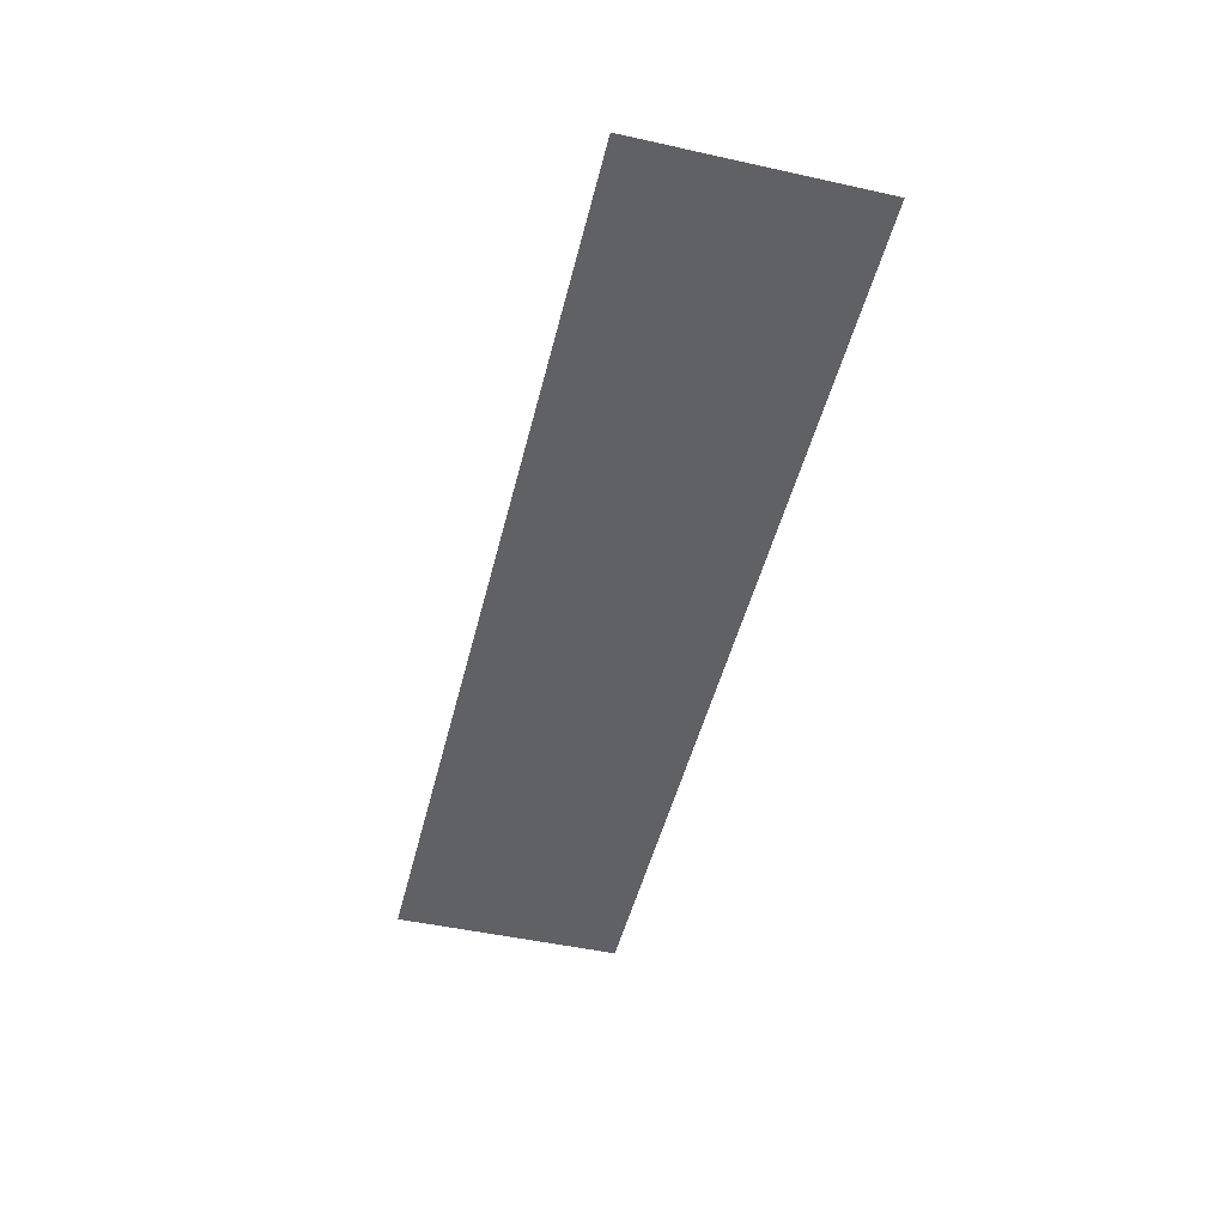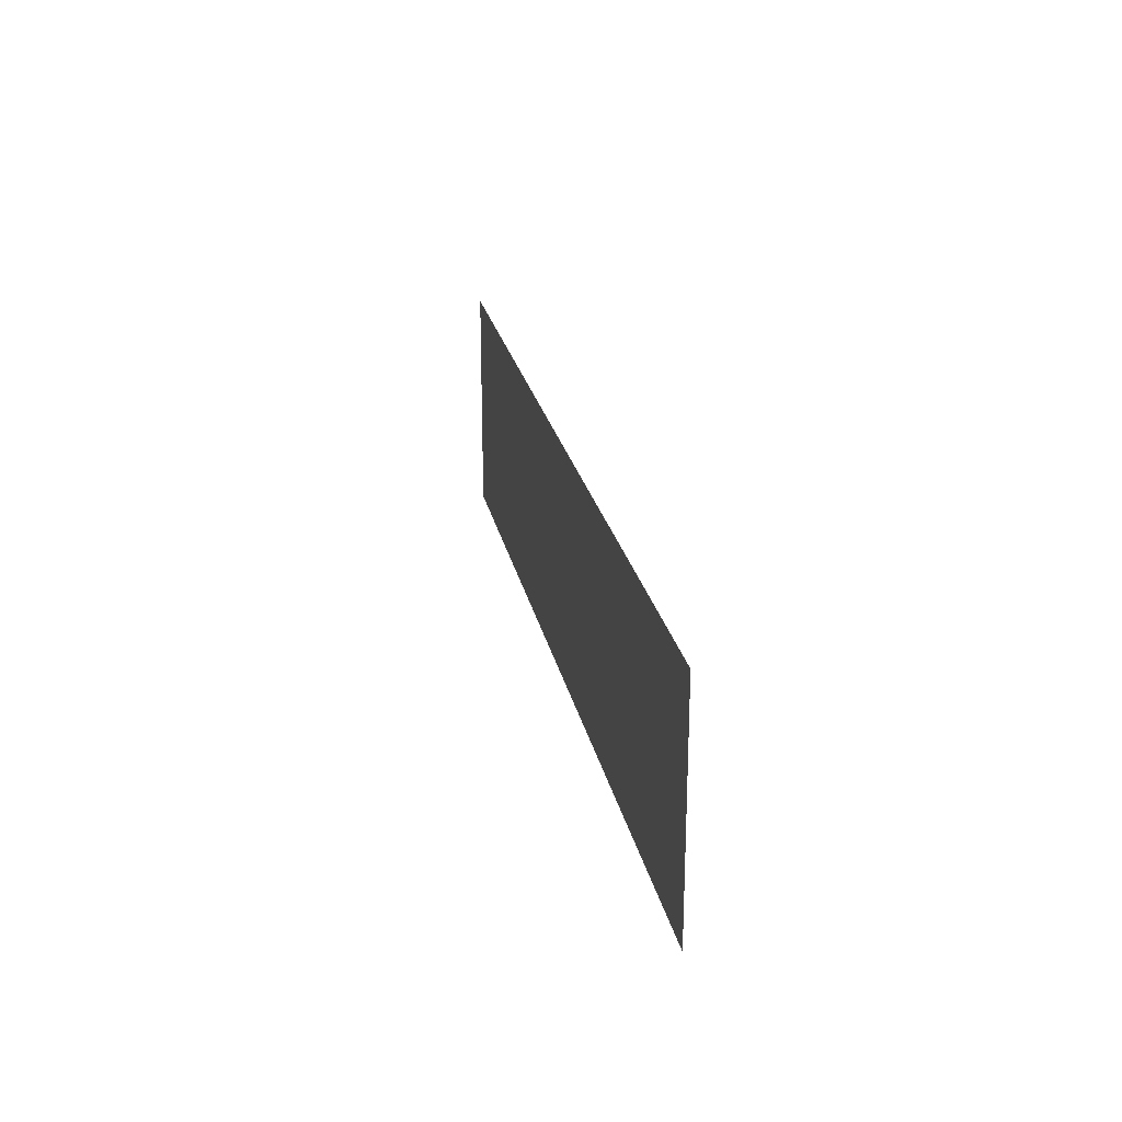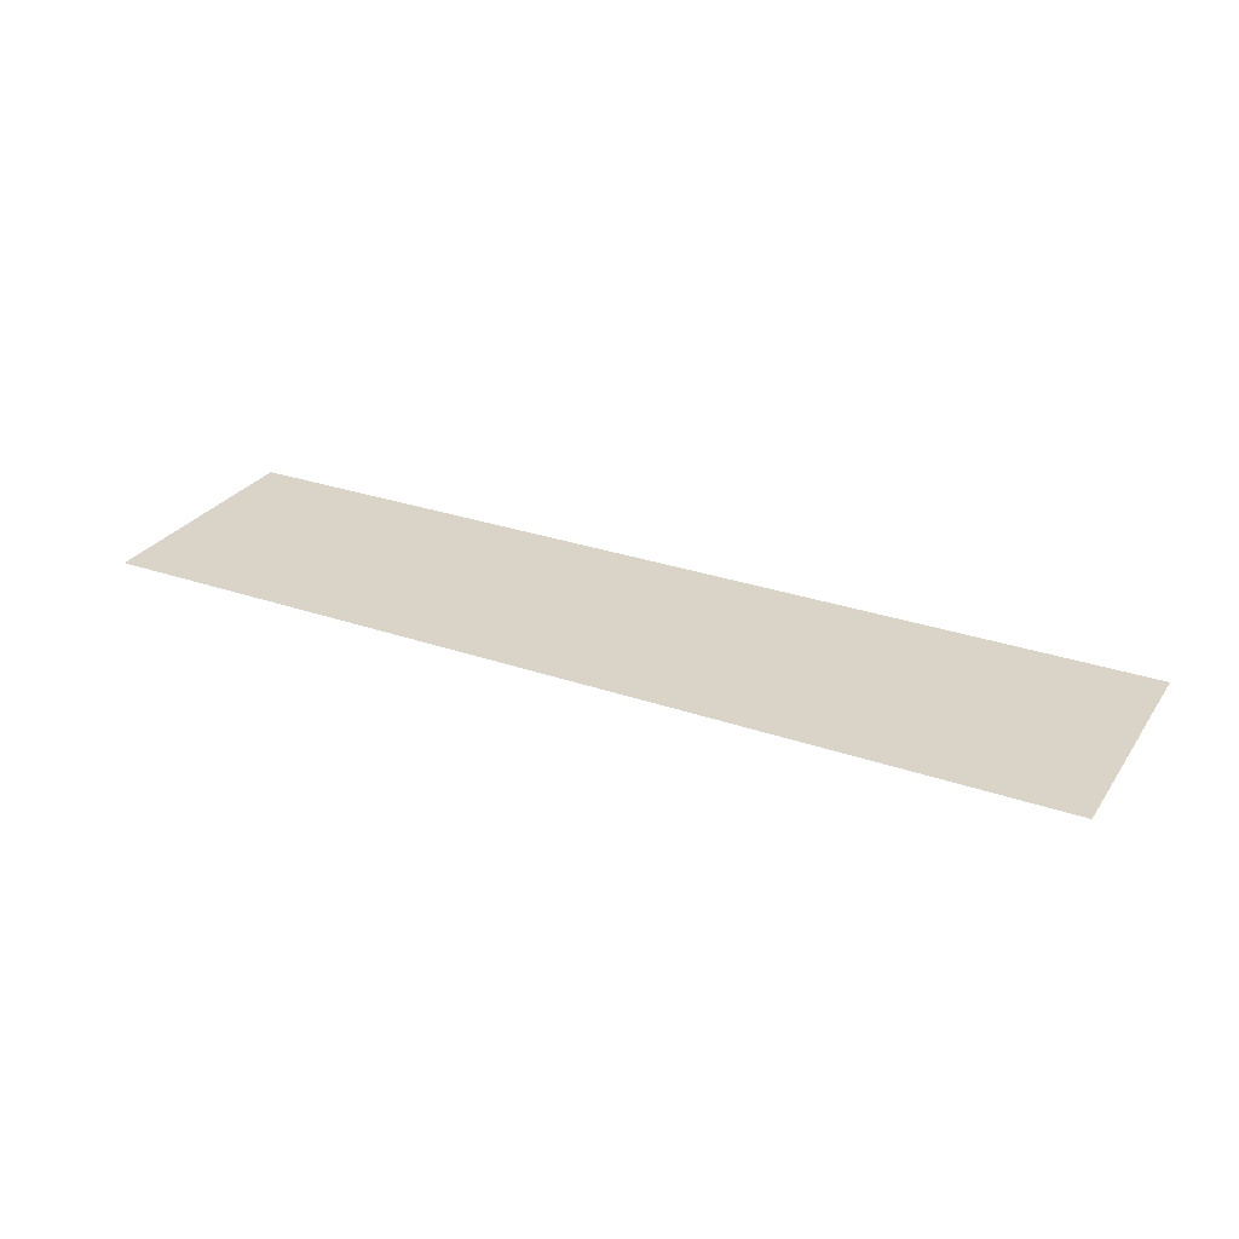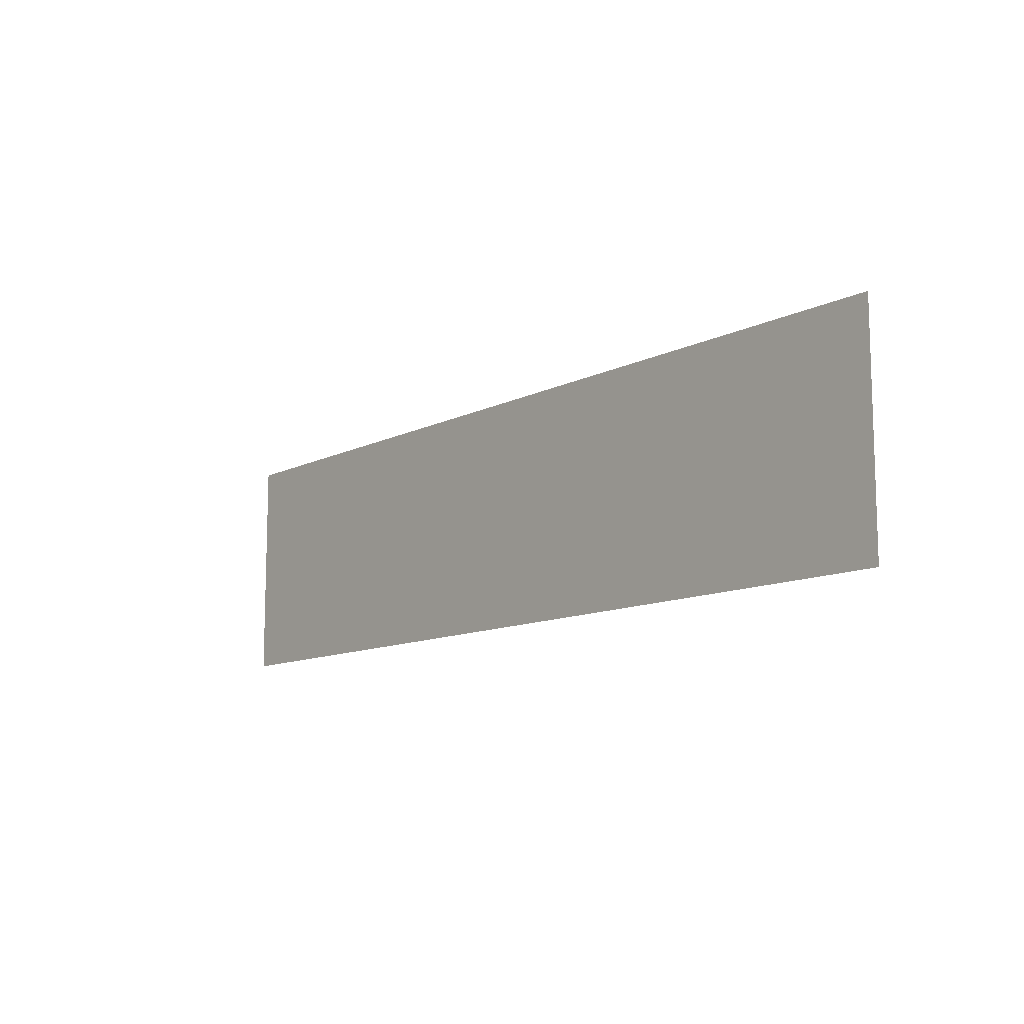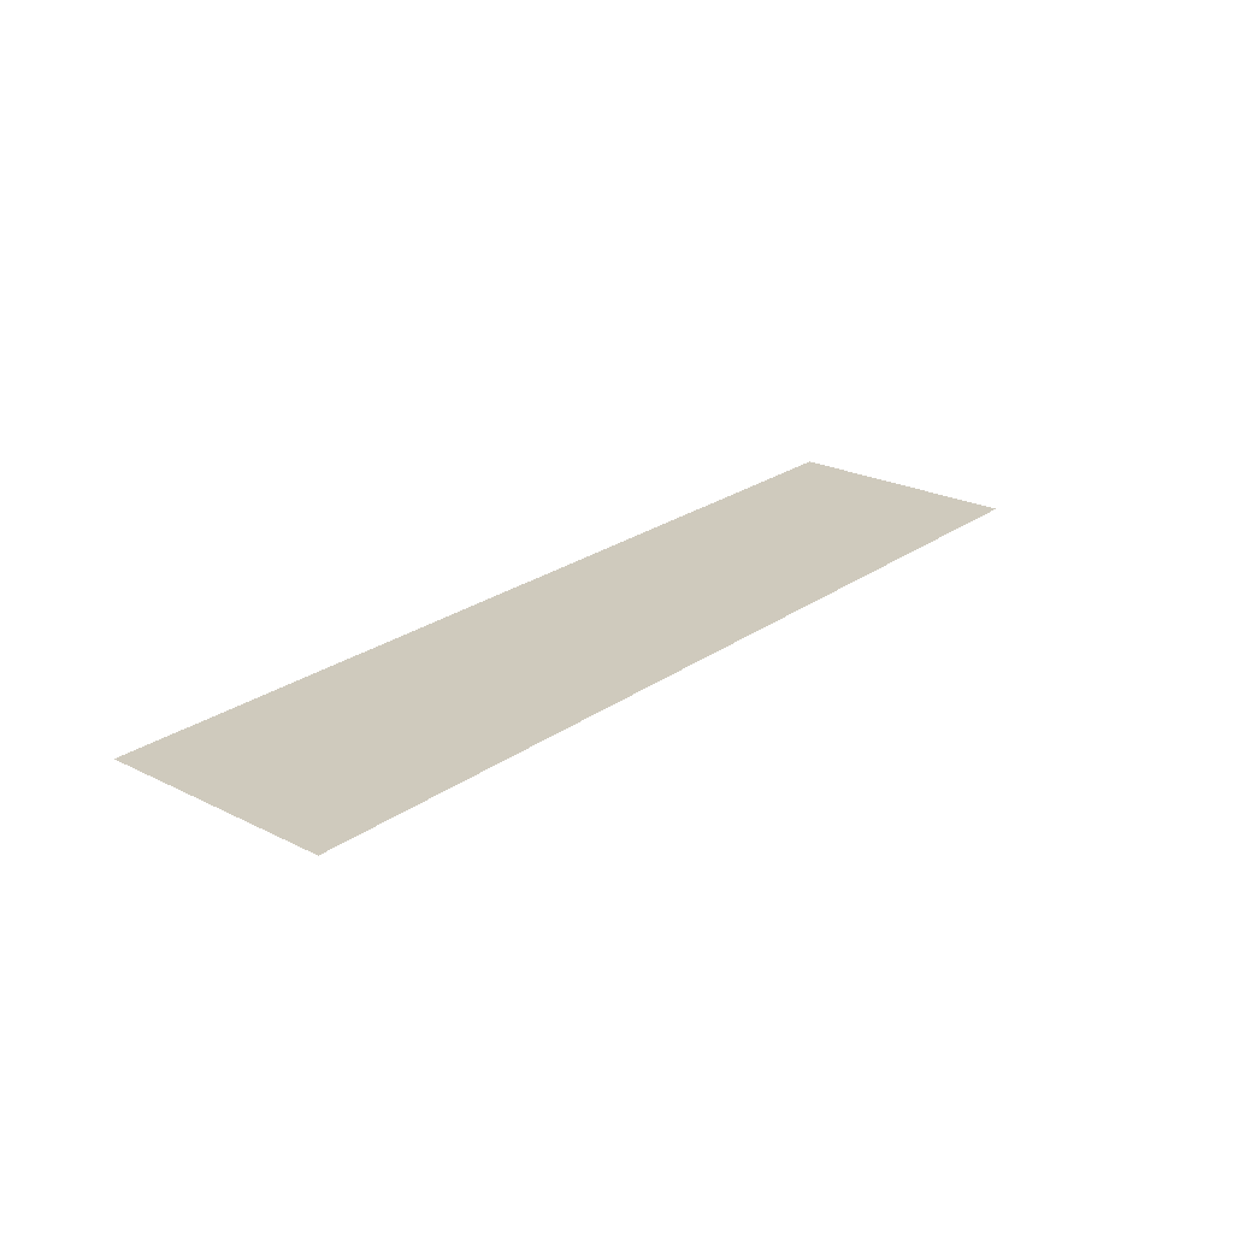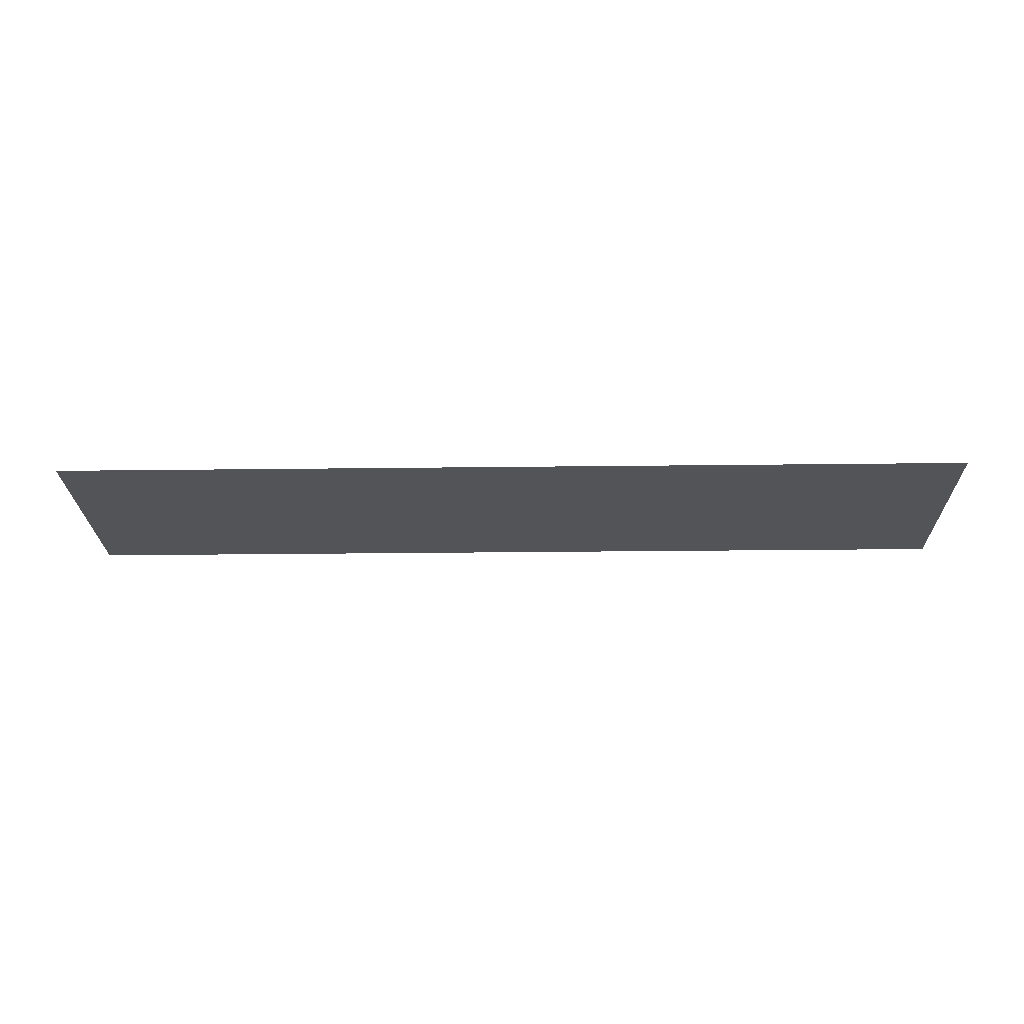
<metadata>
{"format":"obj","ext":"obj","renderer":"f3d","projection":"perspective","resolution":1024,"background":"white","views":[{"elev":-48.7,"azim":76.2,"up":"+Y"},{"elev":23.4,"azim":78.9,"up":"+Z"},{"elev":28.5,"azim":27.5,"up":"+Y"},{"elev":-11.2,"azim":-129.5,"up":"+Z"},{"elev":23.1,"azim":-49.9,"up":"+Y"},{"elev":-23.3,"azim":-178.8,"up":"+Y"}]}
</metadata>
<code>
g pb_Mesh409050
v 0 2 0
v -8 2 0
v 0 2 -2
v -8 2 -2
g pb_Mesh409050_0
f 3 2 1
f 3 4 2

</code>
